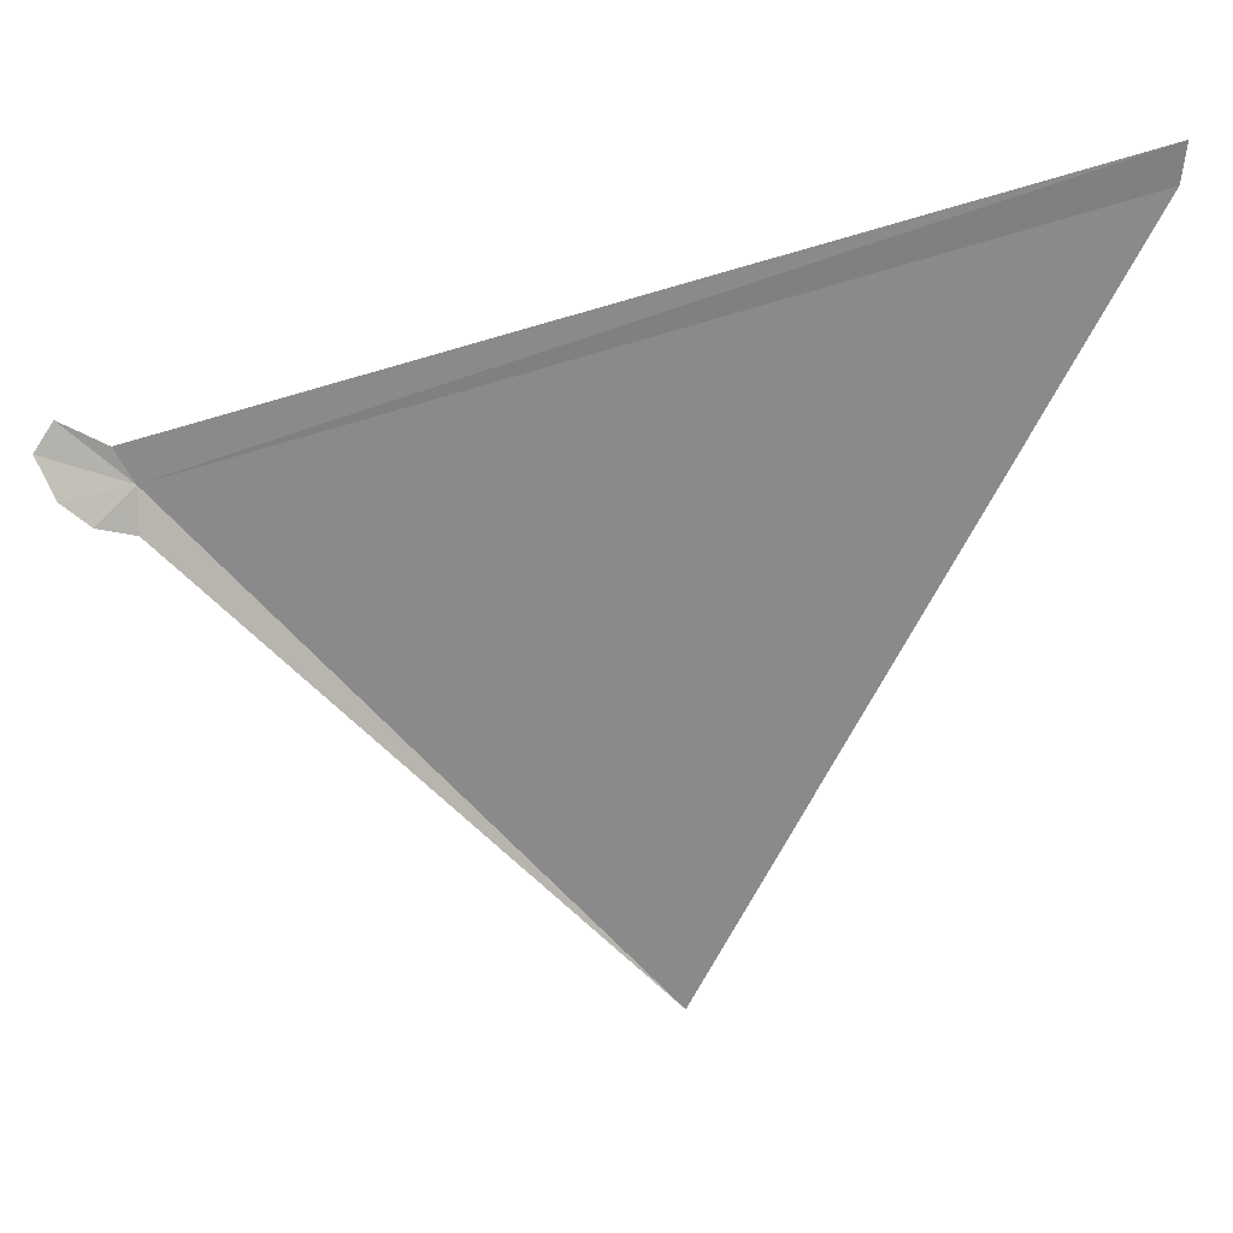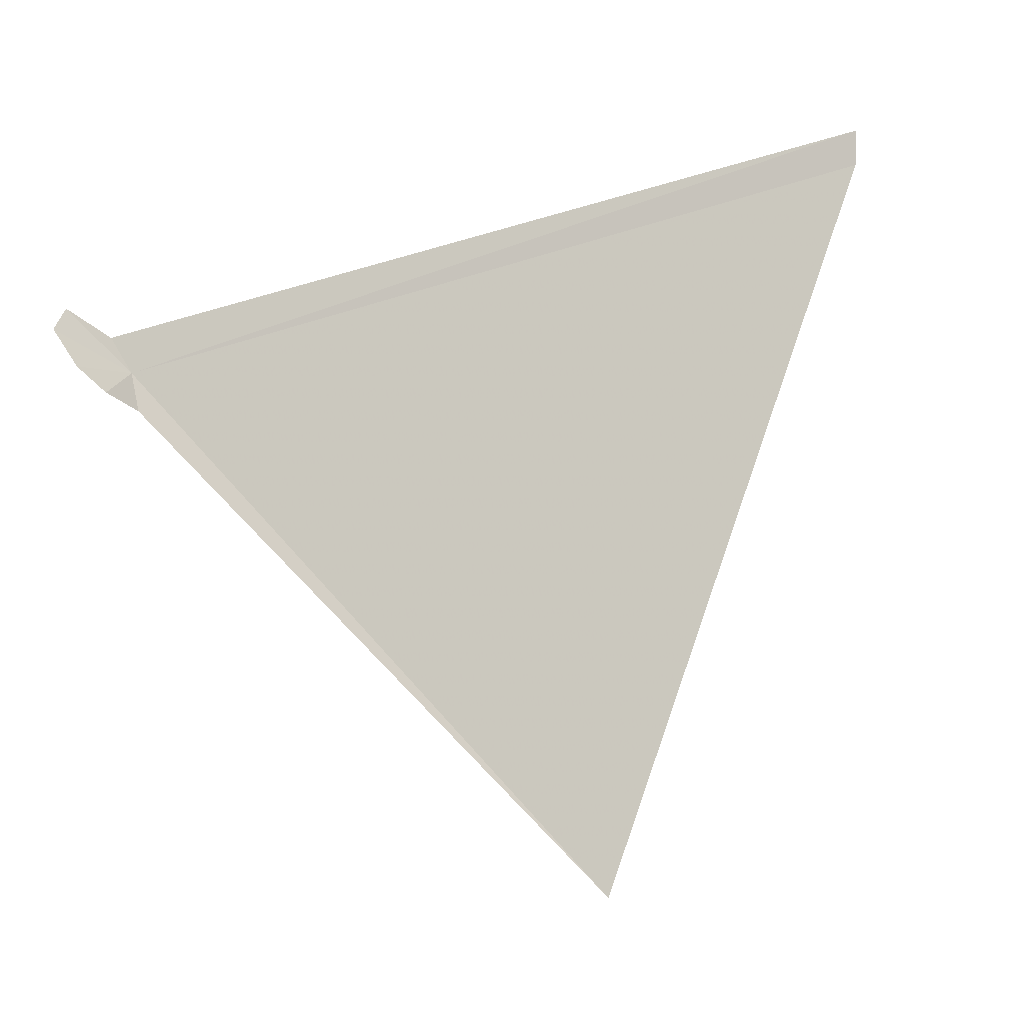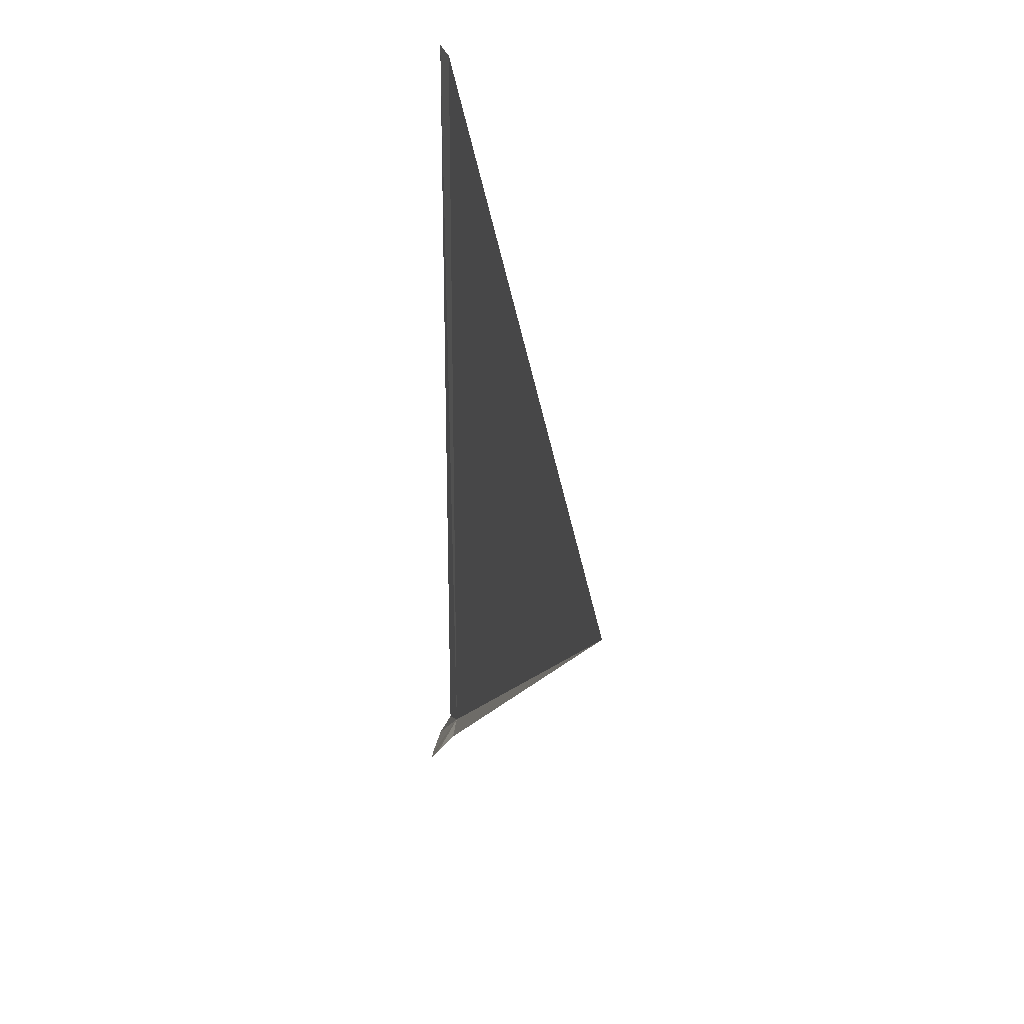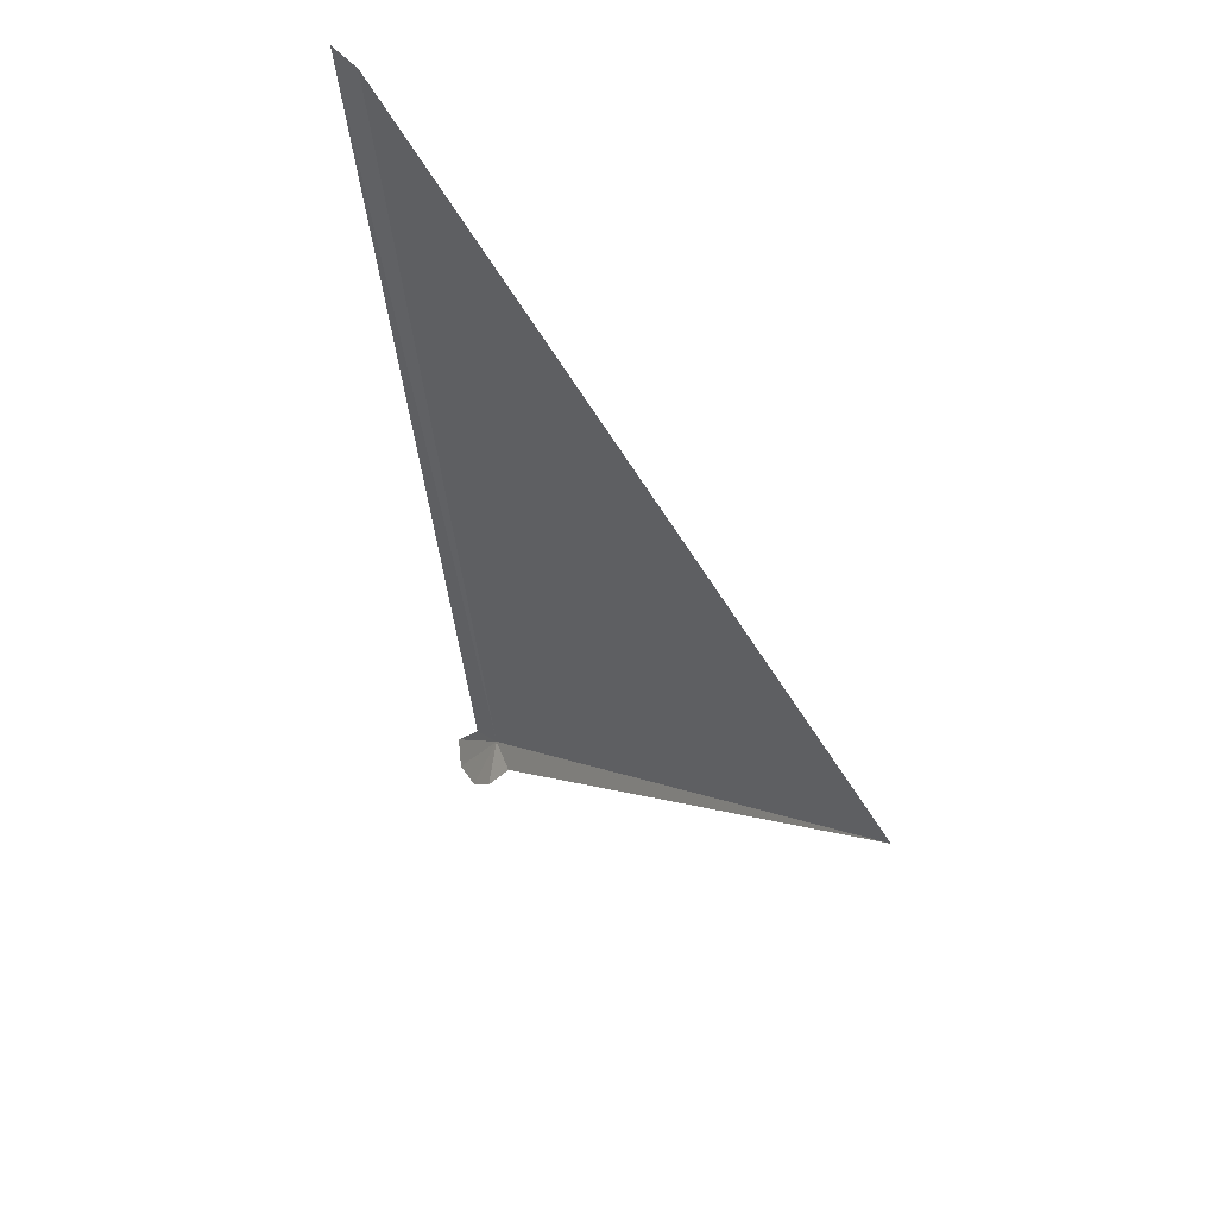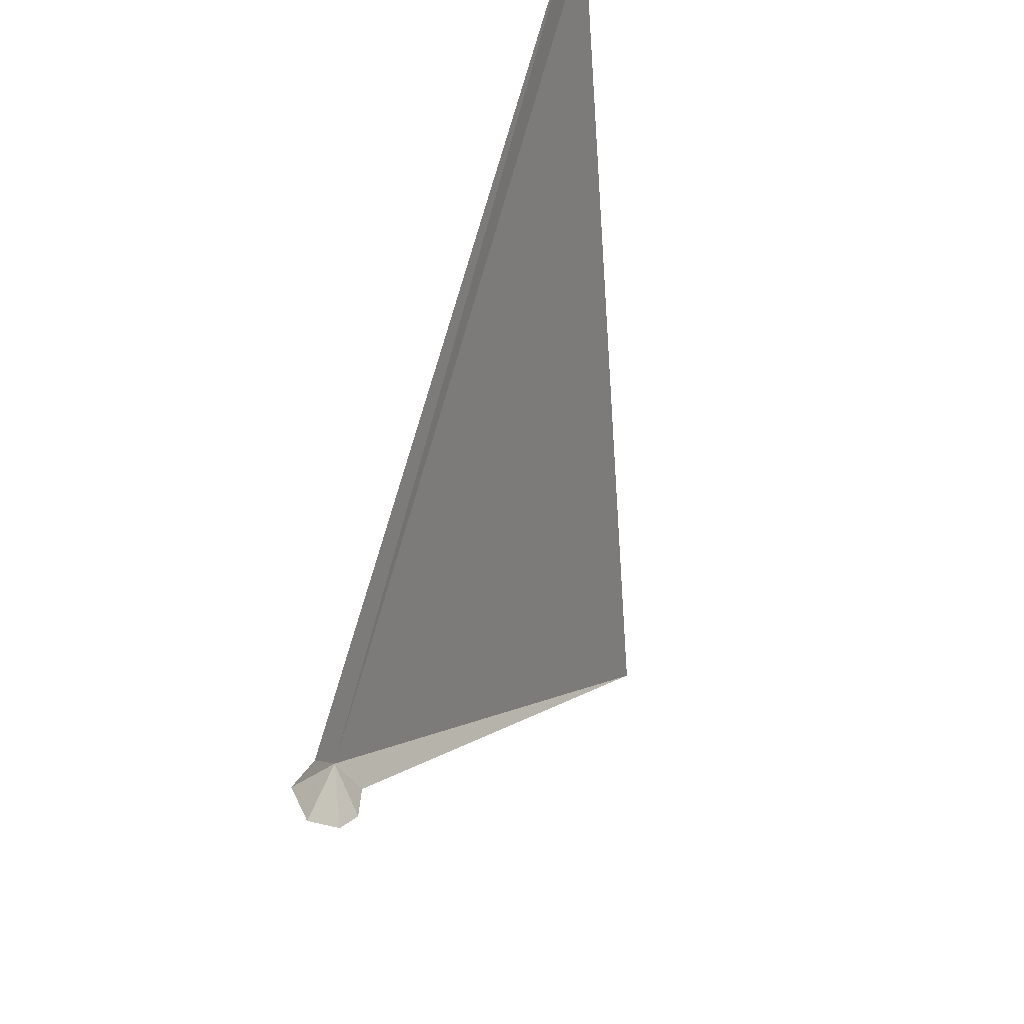
<metadata>
{"format":"obj","ext":"obj","renderer":"f3d","projection":"perspective","resolution":1024,"background":"white","views":[{"elev":43.2,"azim":86.7,"up":"+Z"},{"elev":10.2,"azim":68.0,"up":"+Z"},{"elev":27.3,"azim":149.2,"up":"+Y"},{"elev":53.8,"azim":122.3,"up":"+Y"},{"elev":59.2,"azim":22.7,"up":"+Z"}]}
</metadata>
<code>
v 109.8 126.8 12.62
v 110 126.8 12.46
v 110 126.7 12.56
v 110 126.5 12.68
v 109.9 126.5 12.84
v 109.8 126.5 12.92
v 109.8 126.7 12.78
v 110.5 128.9 10.04
v 109.3 130.9 13.68
v 109.3 130.9 13.5
f 1 2 3
f 1 3 4
f 1 4 5
f 1 5 6
f 1 6 7
f 1 8 2
f 1 7 9
f 1 9 10
f 1 10 8

</code>
